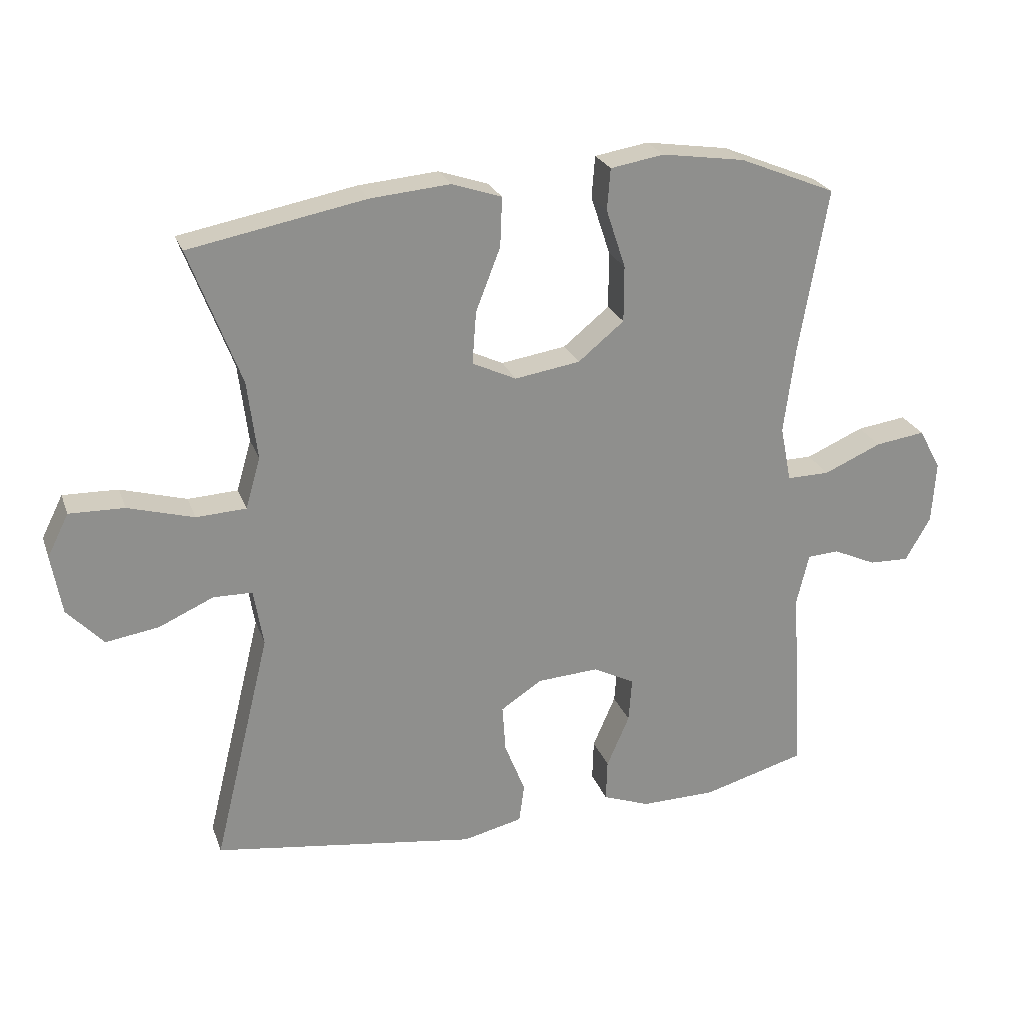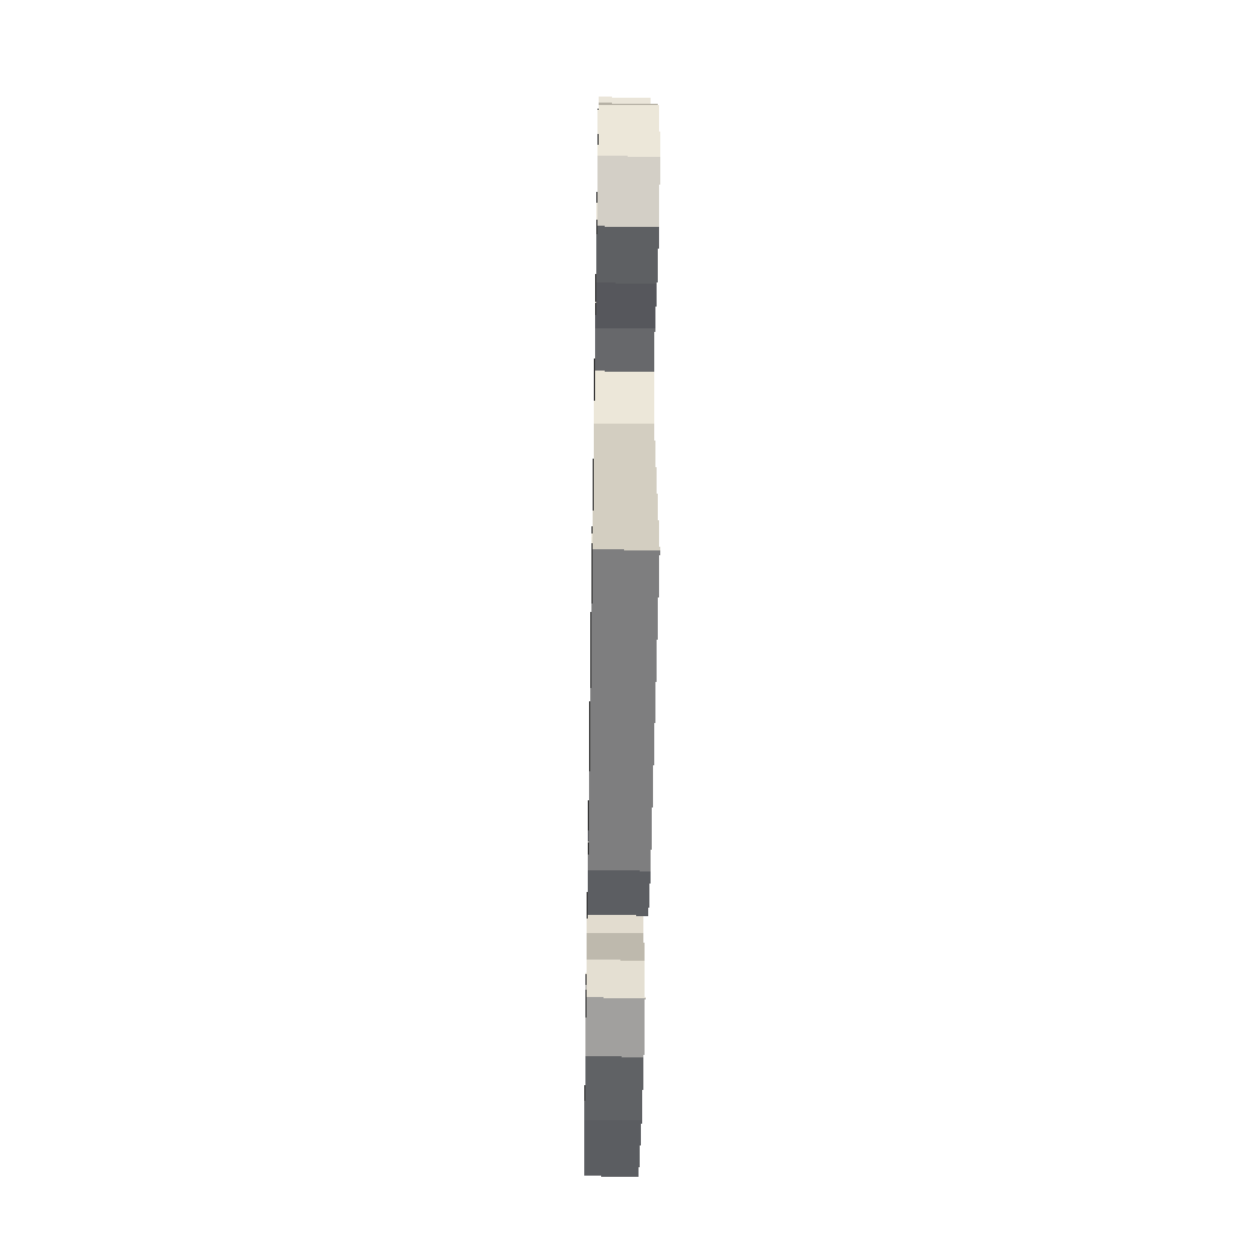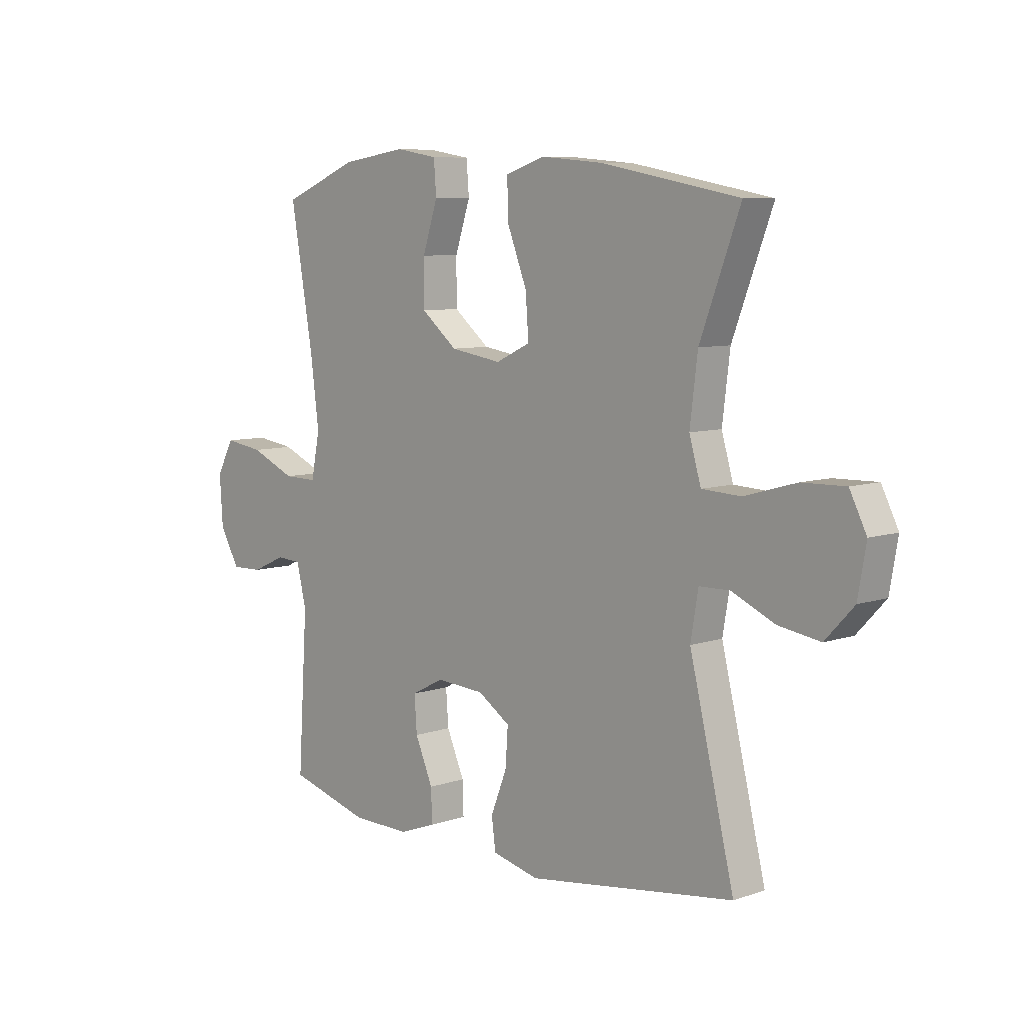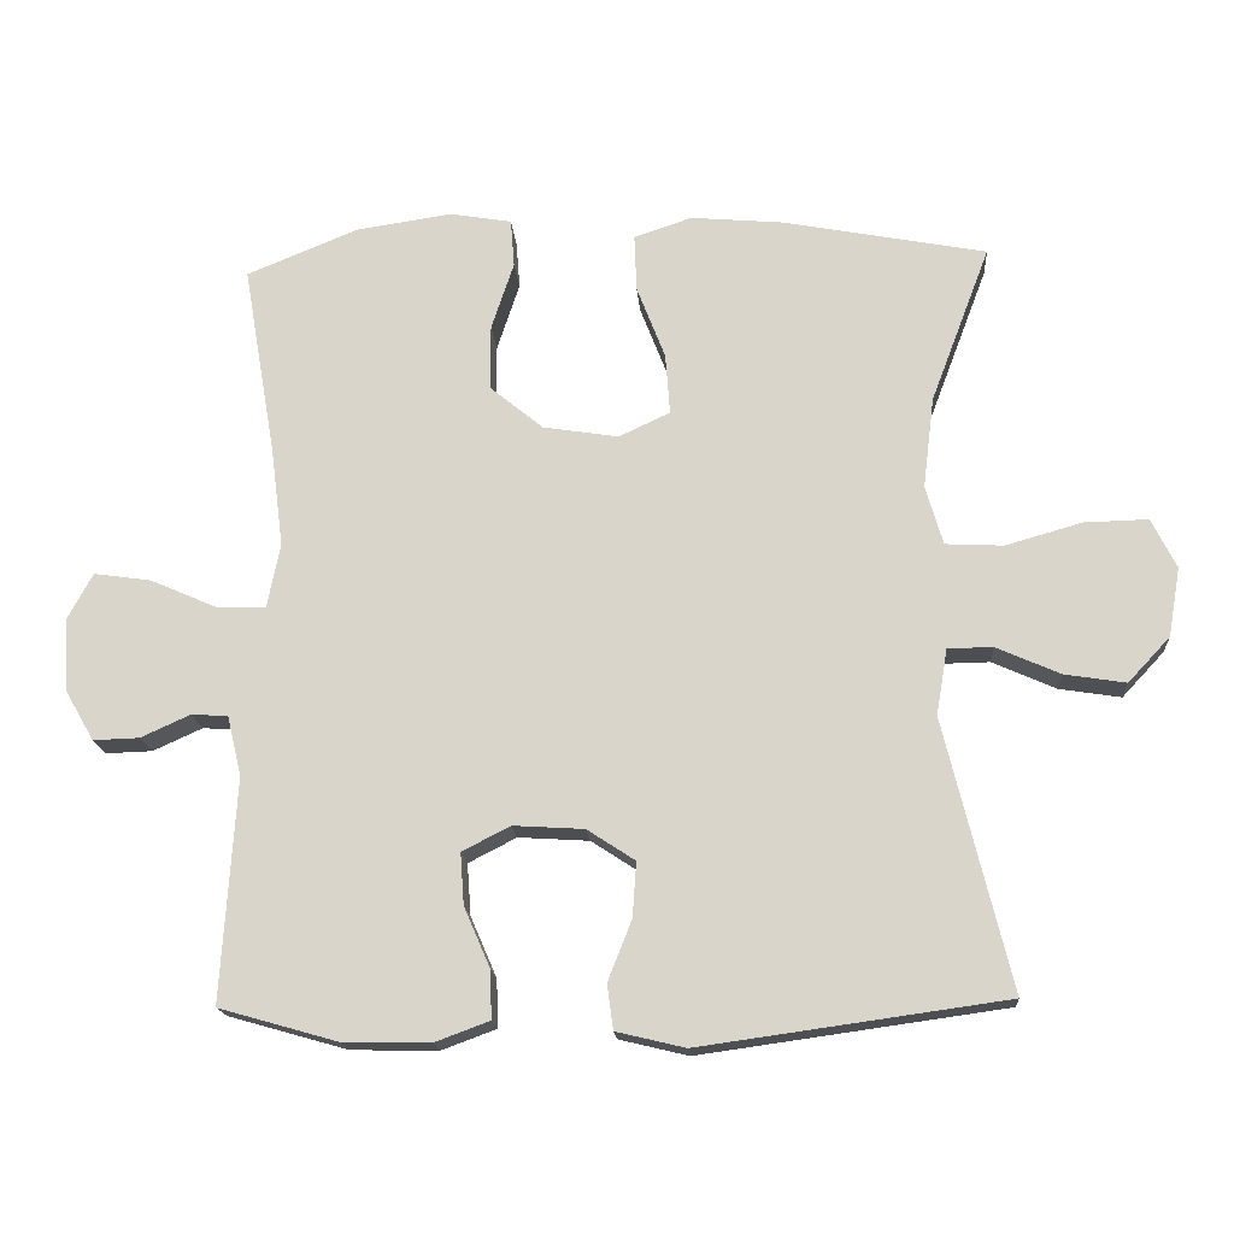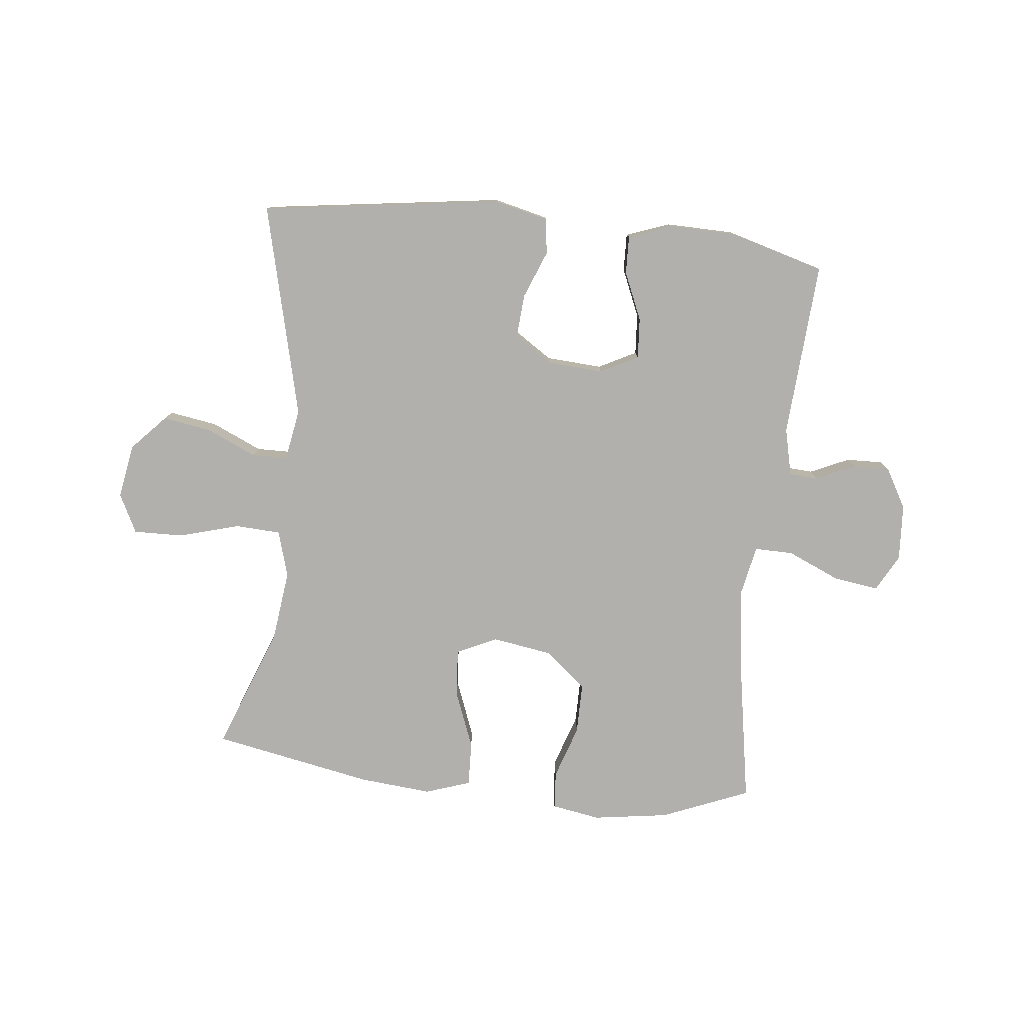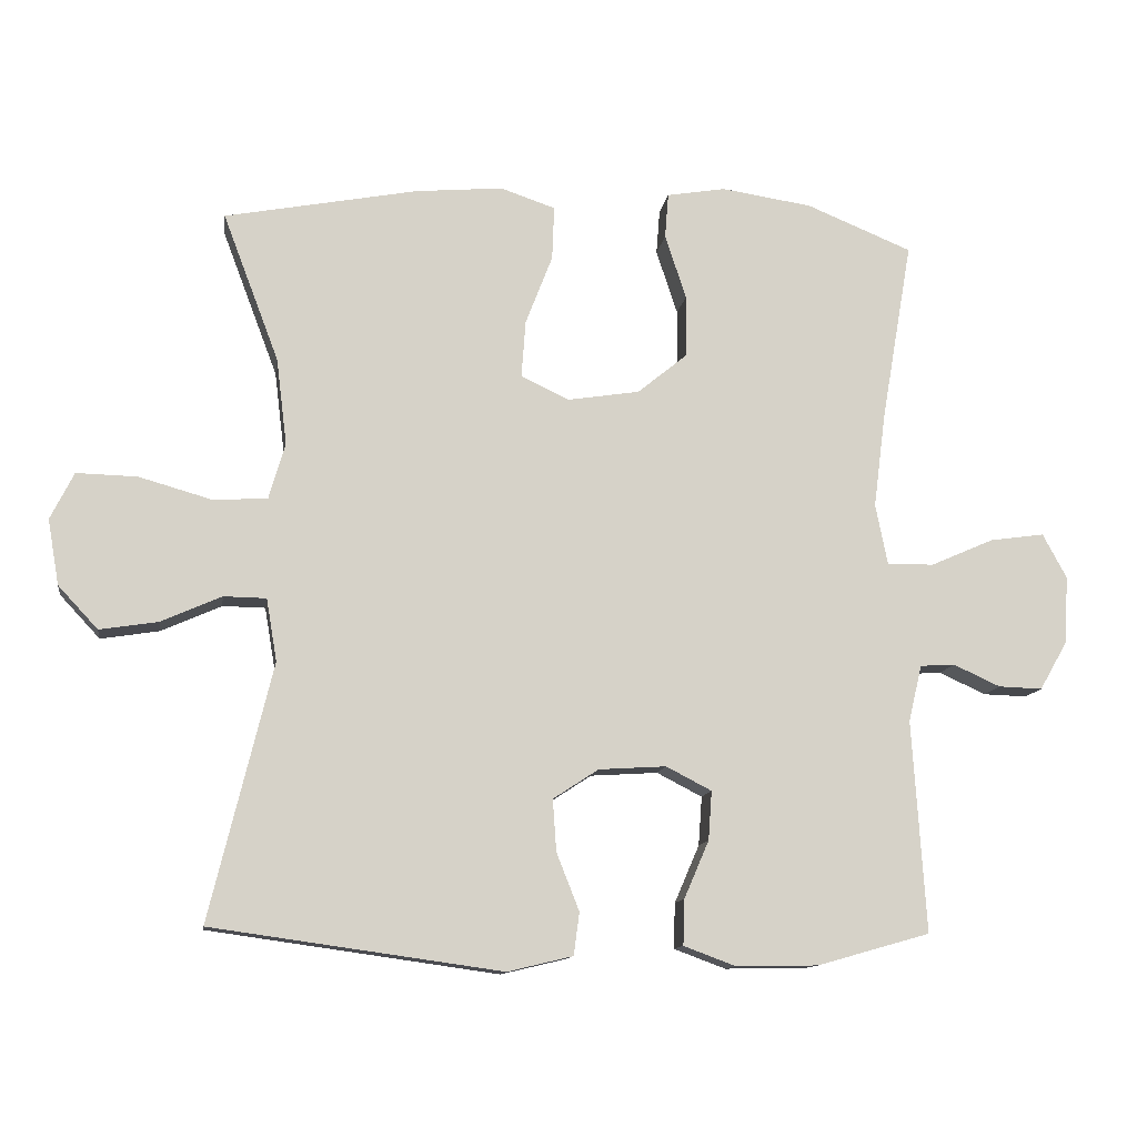
<metadata>
{"format":"obj","ext":"obj","renderer":"f3d","projection":"perspective","resolution":1024,"background":"white","views":[{"elev":24.5,"azim":162.8,"up":"+Z"},{"elev":-51.5,"azim":89.0,"up":"+Z"},{"elev":7.7,"azim":46.4,"up":"+Z"},{"elev":-17.0,"azim":4.2,"up":"+Z"},{"elev":-78.6,"azim":173.8,"up":"+Y"},{"elev":-12.0,"azim":171.6,"up":"+Z"}]}
</metadata>
<code>
v 0.5 0.07 0.5
v 0.421 0.07 0.291
v 0.406 0.07 0.169
v 0.429 0.07 0.09
v 0.506 0.07 0.086
v 0.608 0.07 0.115
v 0.693 0.07 0.117
v 0.726 0.07 0.051
v 0.71 0.07 -0.041
v 0.654 0.07 -0.101
v 0.572 0.07 -0.088
v 0.487 0.07 -0.05
v 0.427 0.07 -0.051
v 0.412 0.07 -0.139
v 0.5 0.07 -0.5
v 0.092 0.07 -0.557
v 0 0.07 -0.535
v -0.008 0.07 -0.475
v 0.024 0.07 -0.394
v 0.029 0.07 -0.321
v -0.035 0.07 -0.279
v -0.13 0.07 -0.273
v -0.194 0.07 -0.306
v -0.189 0.07 -0.375
v -0.154 0.07 -0.456
v -0.152 0.07 -0.52
v -0.225 0.07 -0.547
v -0.341 0.07 -0.545
v -0.5 0.07 -0.5
v -0.481 0.07 -0.202
v -0.5 0.07 -0.122
v -0.549 0.07 -0.119
v -0.615 0.07 -0.149
v -0.677 0.07 -0.151
v -0.716 0.07 -0.083
v -0.722 0.07 0.013
v -0.688 0.07 0.076
v -0.611 0.07 0.065
v -0.522 0.07 0.026
v -0.456 0.07 0.025
v -0.439 0.07 0.111
v -0.456 0.07 0.244
v -0.5 0.07 0.5
v -0.351 0.07 0.561
v -0.223 0.07 0.58
v -0.14 0.07 0.566
v -0.135 0.07 0.502
v -0.165 0.07 0.411
v -0.165 0.07 0.324
v -0.094 0.07 0.266
v 0.007 0.07 0.25
v 0.075 0.07 0.282
v 0.069 0.07 0.363
v 0.031 0.07 0.461
v 0.028 0.07 0.537
v 0.105 0.07 0.563
v 0.228 0.07 0.552
v 0.5 0 0.5
v 0.421 0 0.291
v 0.406 0 0.169
v 0.429 0 0.09
v 0.506 0 0.086
v 0.608 0 0.115
v 0.693 0 0.117
v 0.726 0 0.051
v 0.71 0 -0.041
v 0.654 0 -0.101
v 0.572 0 -0.088
v 0.487 0 -0.05
v 0.427 0 -0.051
v 0.412 0 -0.139
v 0.5 0 -0.5
v 0.092 0 -0.557
v 0 0 -0.535
v -0.008 0 -0.475
v 0.024 0 -0.394
v 0.029 0 -0.321
v -0.035 0 -0.279
v -0.13 0 -0.273
v -0.194 0 -0.306
v -0.189 0 -0.375
v -0.154 0 -0.456
v -0.152 0 -0.52
v -0.225 0 -0.547
v -0.341 0 -0.545
v -0.5 0 -0.5
v -0.481 0 -0.202
v -0.5 0 -0.122
v -0.549 0 -0.119
v -0.615 0 -0.149
v -0.677 0 -0.151
v -0.716 0 -0.083
v -0.722 0 0.013
v -0.688 0 0.076
v -0.611 0 0.065
v -0.522 0 0.026
v -0.456 0 0.025
v -0.439 0 0.111
v -0.456 0 0.244
v -0.5 0 0.5
v -0.351 0 0.561
v -0.223 0 0.58
v -0.14 0 0.566
v -0.135 0 0.502
v -0.165 0 0.411
v -0.165 0 0.324
v -0.094 0 0.266
v 0.007 0 0.25
v 0.075 0 0.282
v 0.069 0 0.363
v 0.031 0 0.461
v 0.028 0 0.537
v 0.105 0 0.563
v 0.228 0 0.552
f 56 57 1 2
f 53 54 55 56
f 52 53 56 2
f 51 52 2 3
f 50 51 3 4
f 45 46 47 48
f 45 48 49
f 42 43 44 45
f 41 42 45 49
f 40 41 49 50
f 36 37 38 39
f 36 39 40
f 35 36 40
f 32 33 34 35
f 31 32 35 40
f 30 31 40 50
f 24 25 26 27
f 23 24 27 28
f 16 17 18 19
f 14 15 16 19
f 13 14 19 20
f 9 10 11 12
f 9 12 13
f 8 9 13
f 5 6 7 8
f 4 5 8 13
f 23 28 29 30
f 22 23 30 50
f 21 22 50 4
f 4 13 20 21
f 59 58 114 113
f 113 112 111 110
f 59 113 110 109
f 60 59 109 108
f 61 60 108 107
f 105 104 103 102
f 106 105 102
f 102 101 100 99
f 106 102 99 98
f 107 106 98 97
f 96 95 94 93
f 97 96 93
f 97 93 92
f 92 91 90 89
f 97 92 89 88
f 107 97 88 87
f 84 83 82 81
f 85 84 81 80
f 76 75 74 73
f 76 73 72 71
f 77 76 71 70
f 69 68 67 66
f 70 69 66
f 70 66 65
f 65 64 63 62
f 70 65 62 61
f 87 86 85 80
f 107 87 80 79
f 61 107 79 78
f 78 77 70 61
f 1 58 59 2
f 2 59 60 3
f 3 60 61 4
f 4 61 62 5
f 5 62 63 6
f 6 63 64 7
f 7 64 65 8
f 8 65 66 9
f 9 66 67 10
f 10 67 68 11
f 11 68 69 12
f 12 69 70 13
f 13 70 71 14
f 14 71 72 15
f 15 72 73 16
f 16 73 74 17
f 17 74 75 18
f 18 75 76 19
f 19 76 77 20
f 20 77 78 21
f 21 78 79 22
f 22 79 80 23
f 23 80 81 24
f 24 81 82 25
f 25 82 83 26
f 26 83 84 27
f 27 84 85 28
f 28 85 86 29
f 29 86 87 30
f 30 87 88 31
f 31 88 89 32
f 32 89 90 33
f 33 90 91 34
f 34 91 92 35
f 35 92 93 36
f 36 93 94 37
f 37 94 95 38
f 38 95 96 39
f 39 96 97 40
f 40 97 98 41
f 41 98 99 42
f 42 99 100 43
f 43 100 101 44
f 44 101 102 45
f 45 102 103 46
f 46 103 104 47
f 47 104 105 48
f 48 105 106 49
f 49 106 107 50
f 50 107 108 51
f 51 108 109 52
f 52 109 110 53
f 53 110 111 54
f 54 111 112 55
f 55 112 113 56
f 56 113 114 57
f 57 114 58 1

</code>
